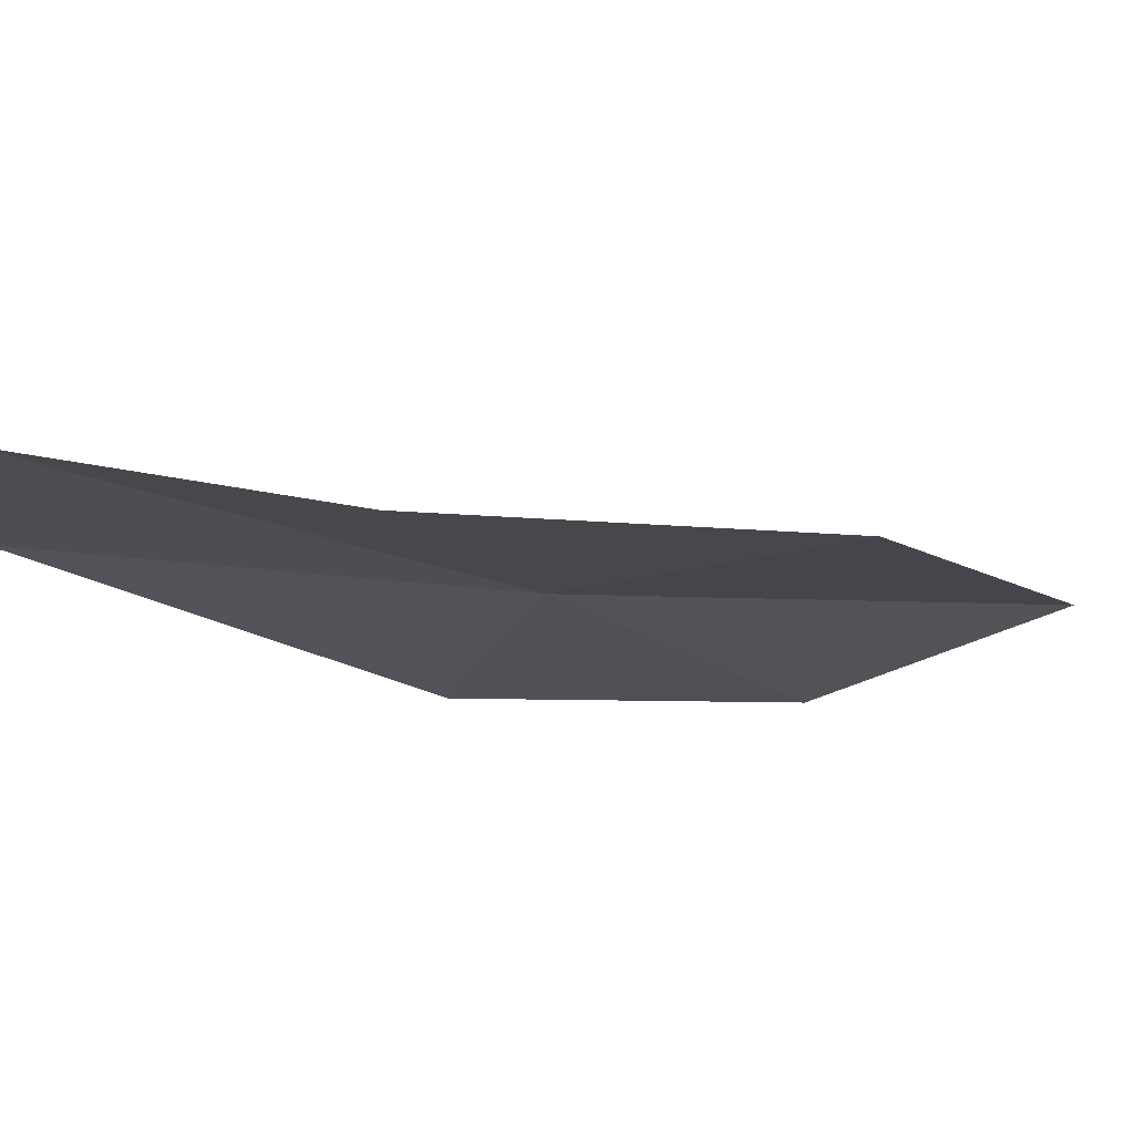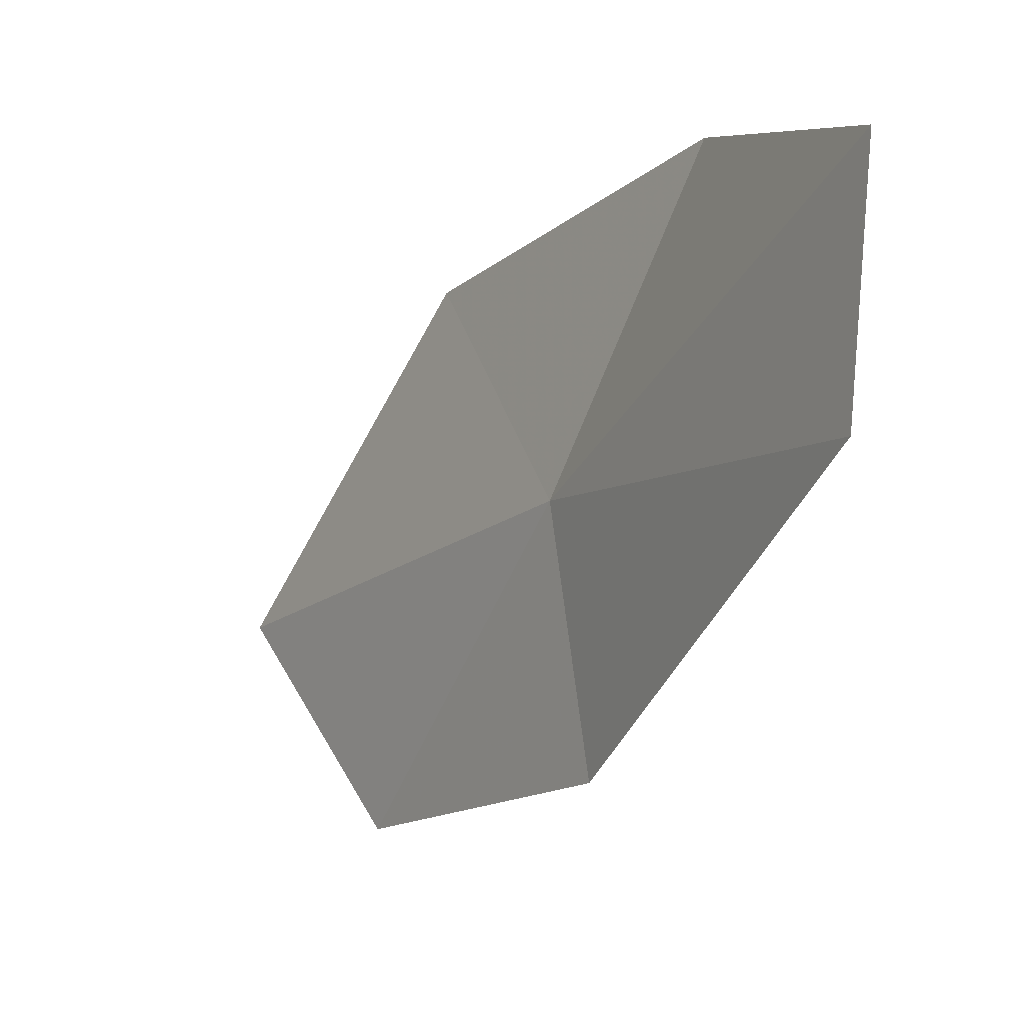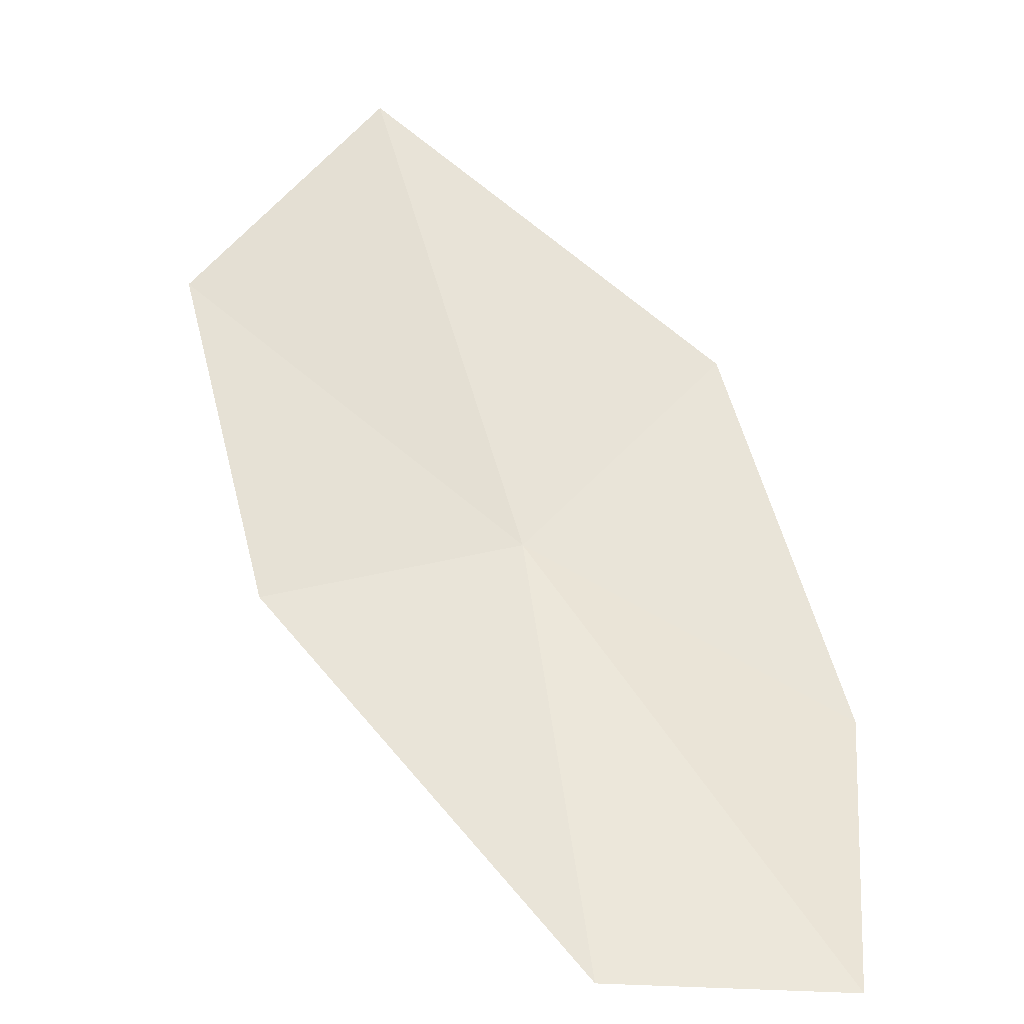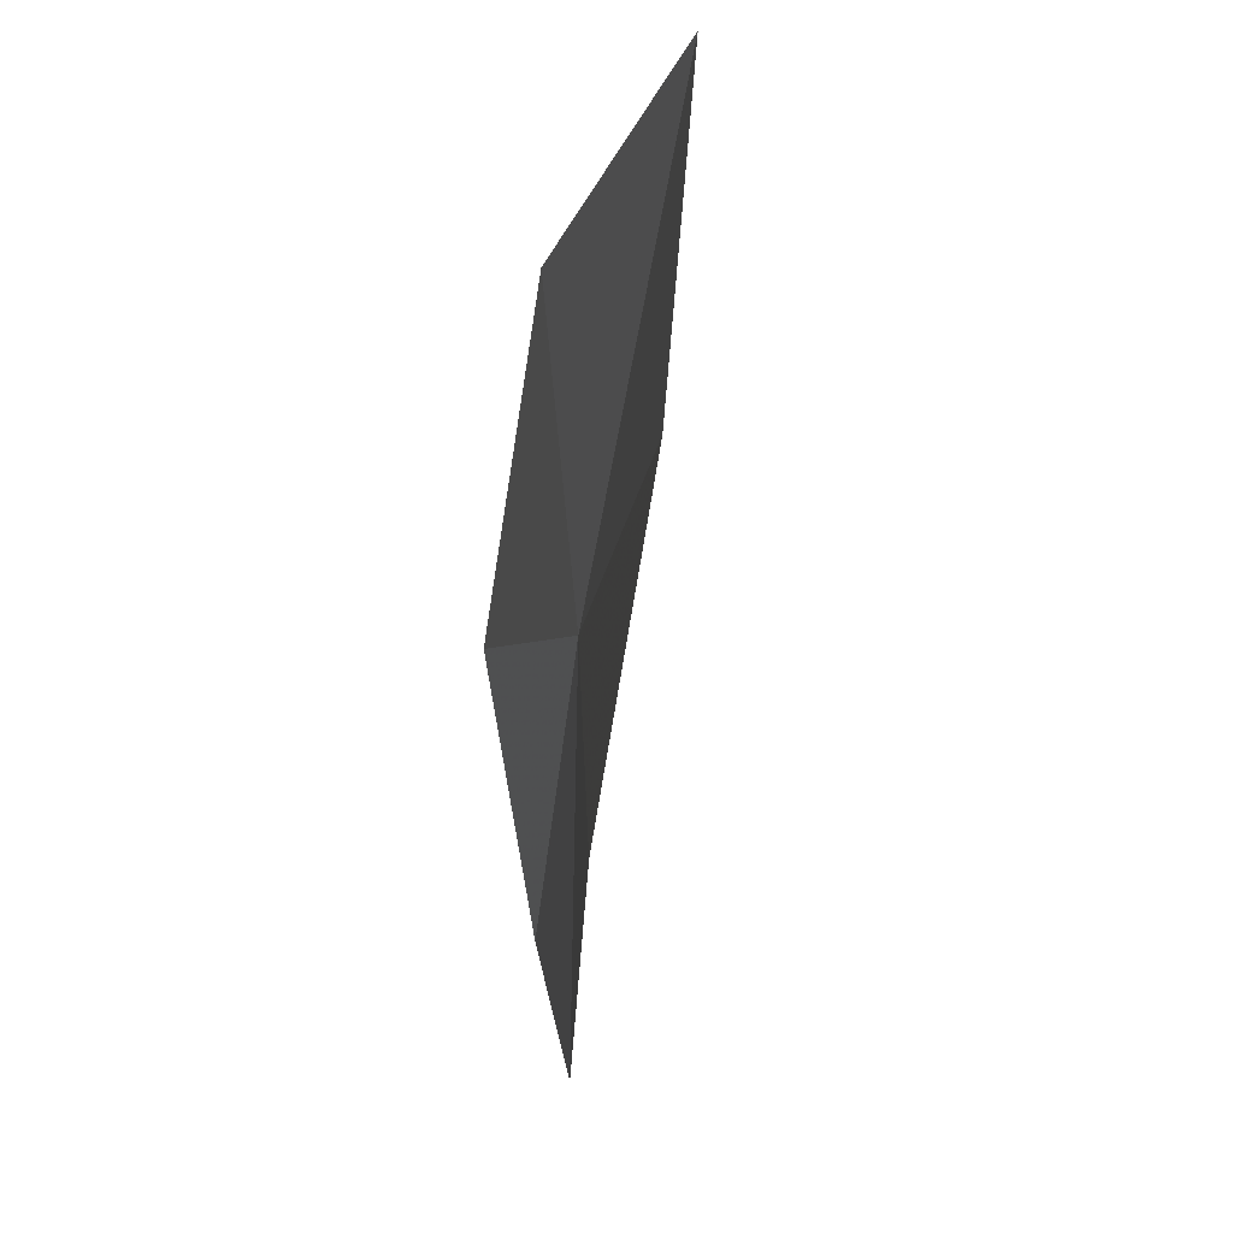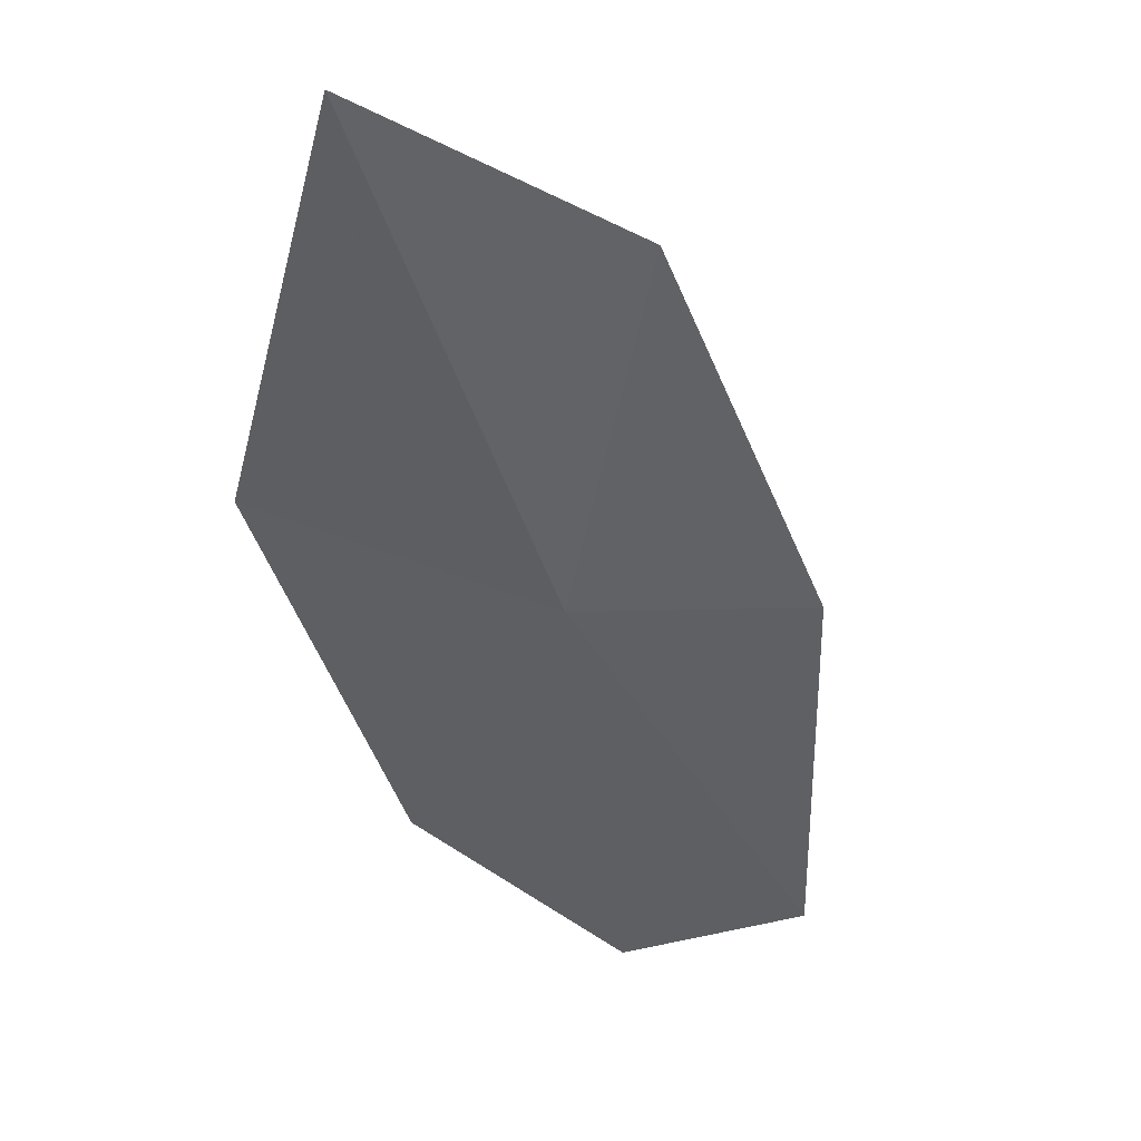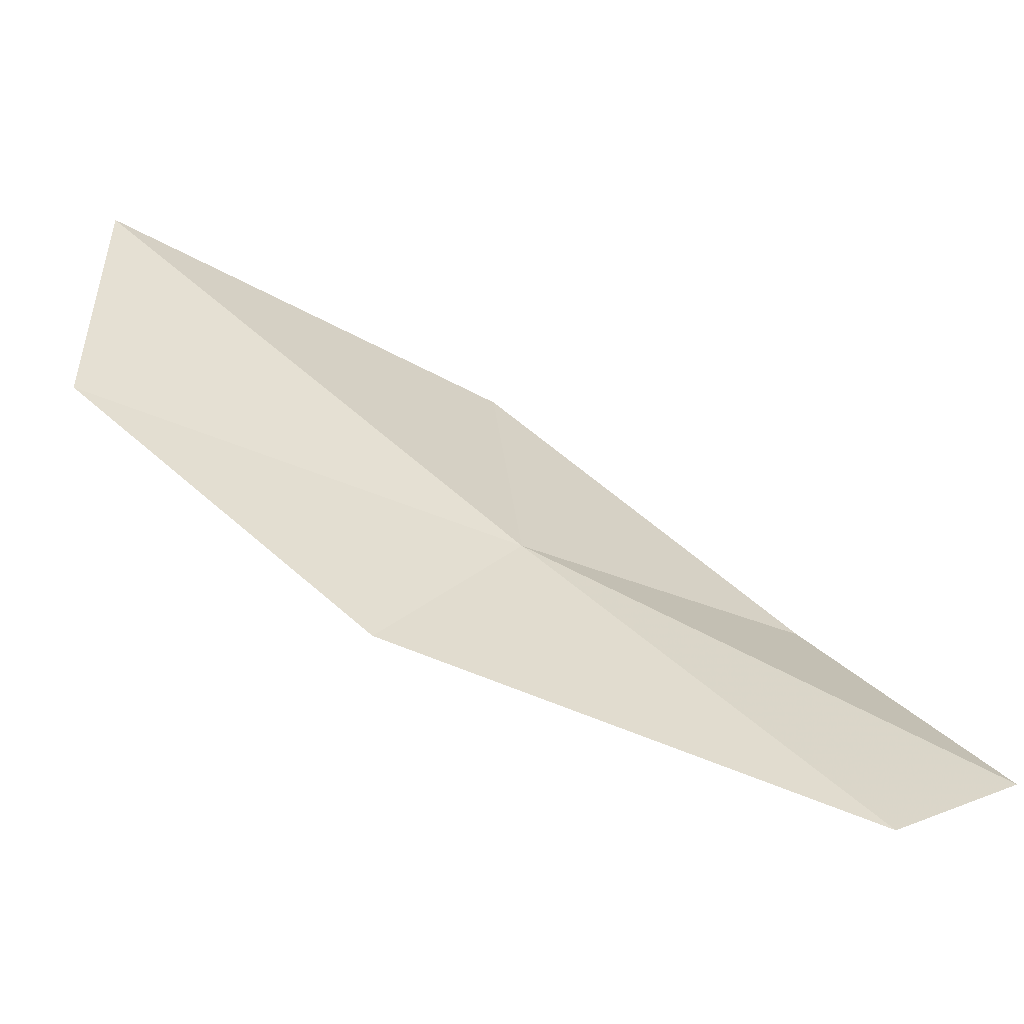
<metadata>
{"format":"obj","ext":"obj","renderer":"f3d","projection":"perspective","resolution":1024,"background":"white","views":[{"elev":64.6,"azim":28.2,"up":"+Z"},{"elev":11.8,"azim":-90.5,"up":"+Z"},{"elev":28.3,"azim":-80.4,"up":"+Y"},{"elev":-73.5,"azim":119.0,"up":"+Z"},{"elev":-15.3,"azim":144.2,"up":"+Y"},{"elev":11.2,"azim":-130.1,"up":"+Y"}]}
</metadata>
<code>
v -18.25 -17.2 37.86
v -17.84 -16.83 37.03
v -17.43 -16.54 37.39
v -18.43 -17.28 37.33
v -17.73 -16.99 38.21
v -19.07 -17.68 38.13
v -18.97 -17.72 38.64
v -18.37 -17.49 38.58
f 1 3 2
f 1 2 4
f 1 5 3
f 1 4 6
f 1 6 7
f 1 7 8
f 1 8 5

</code>
